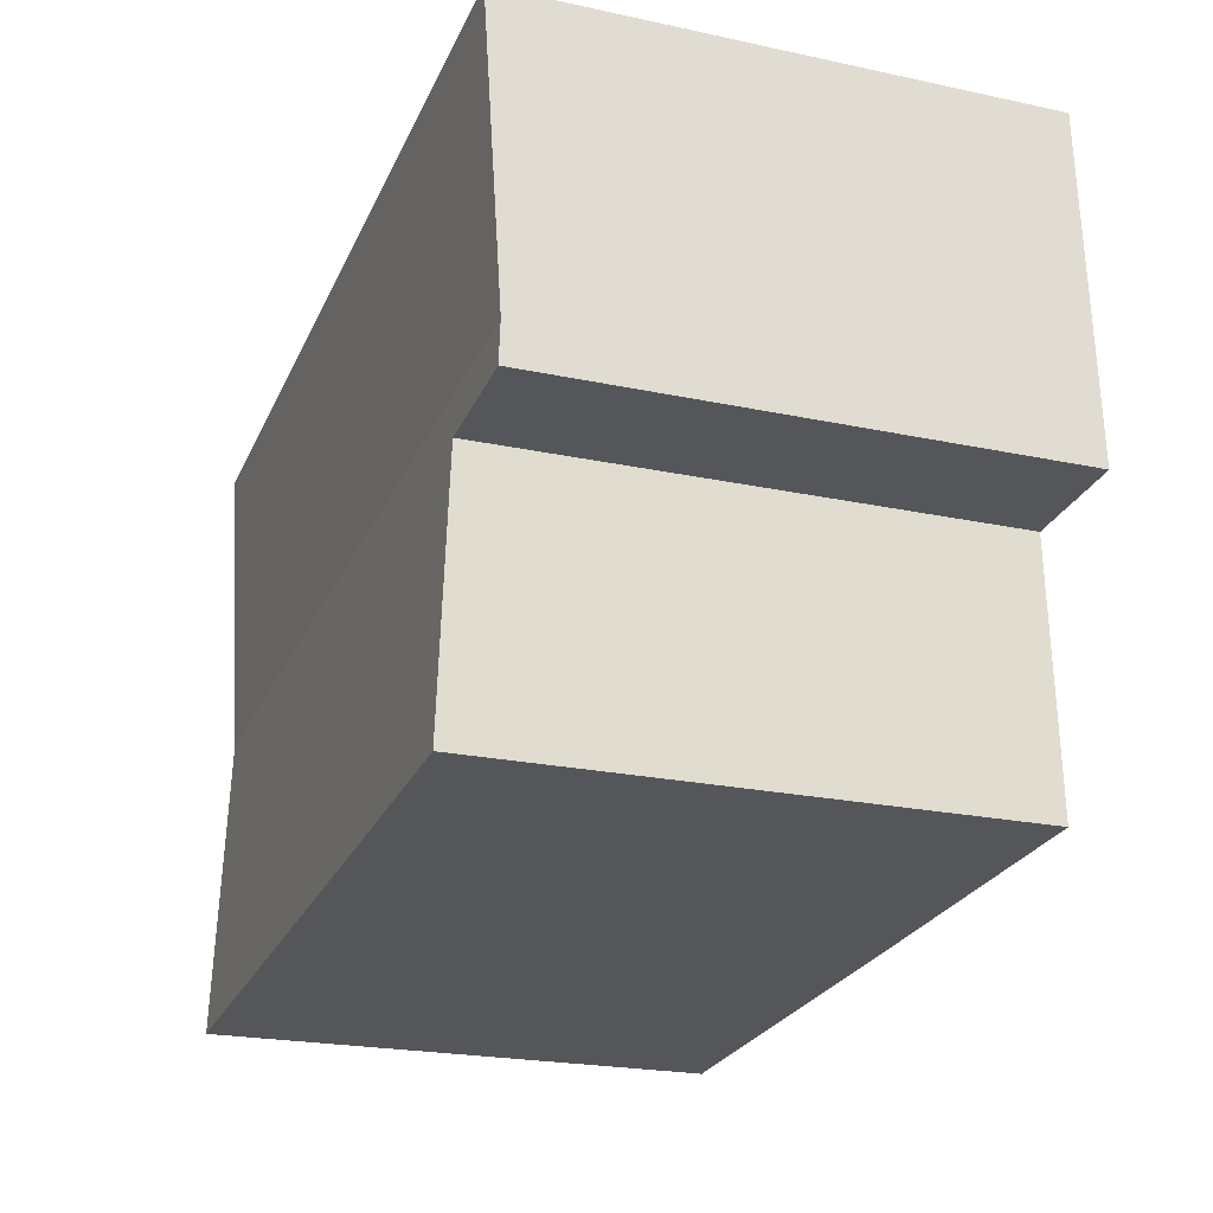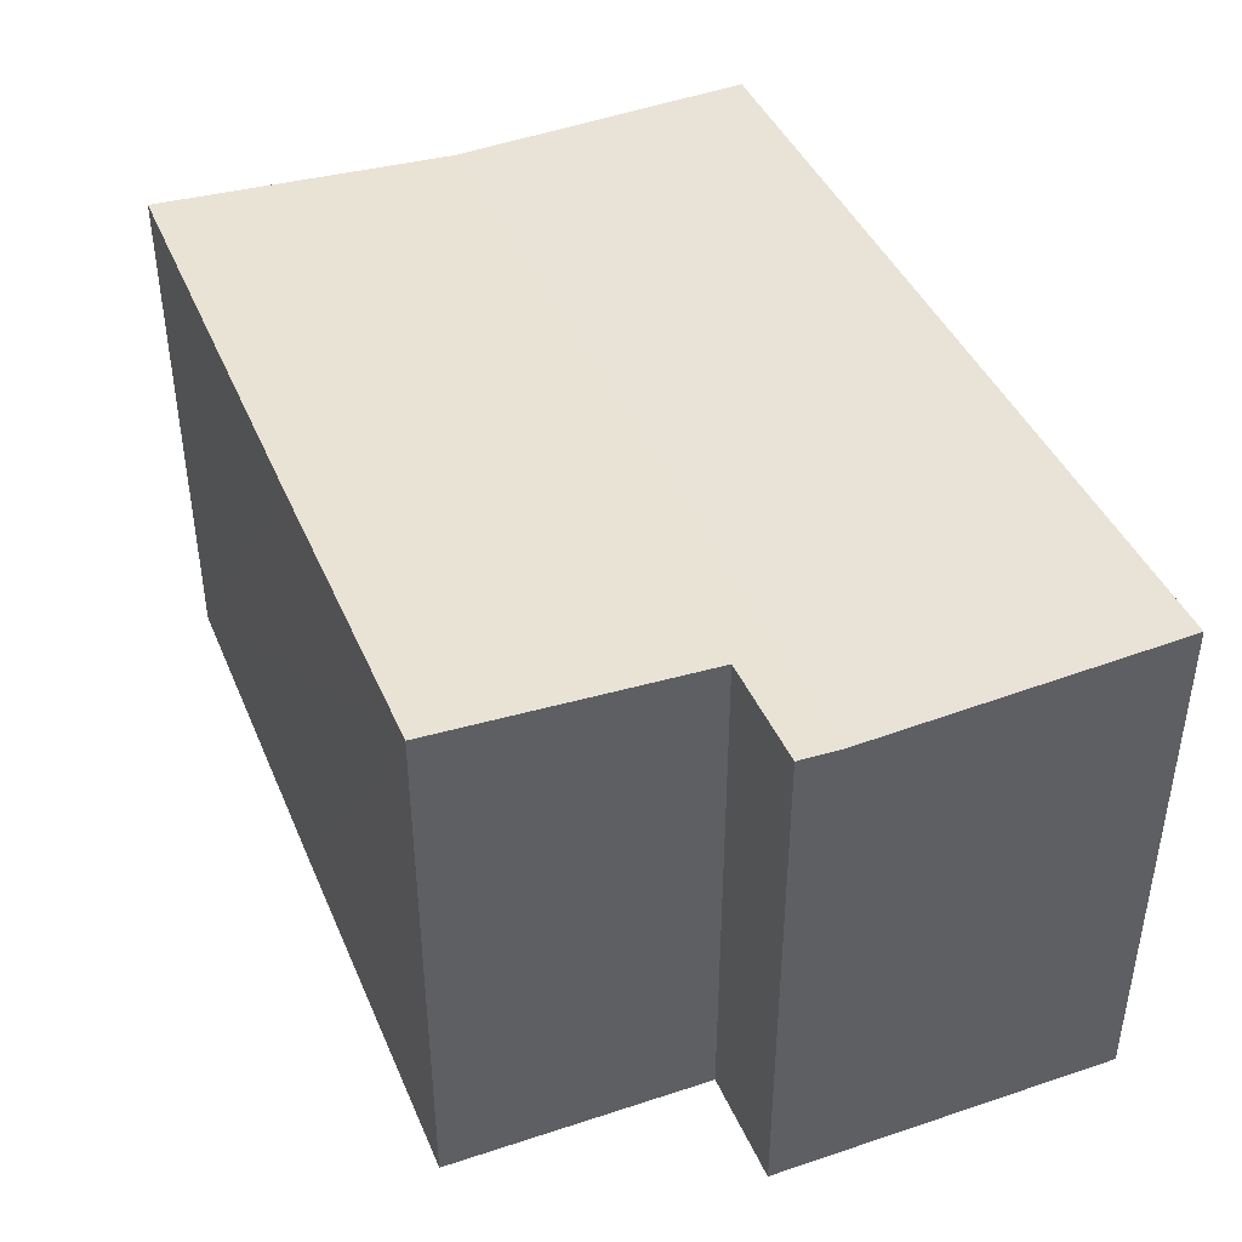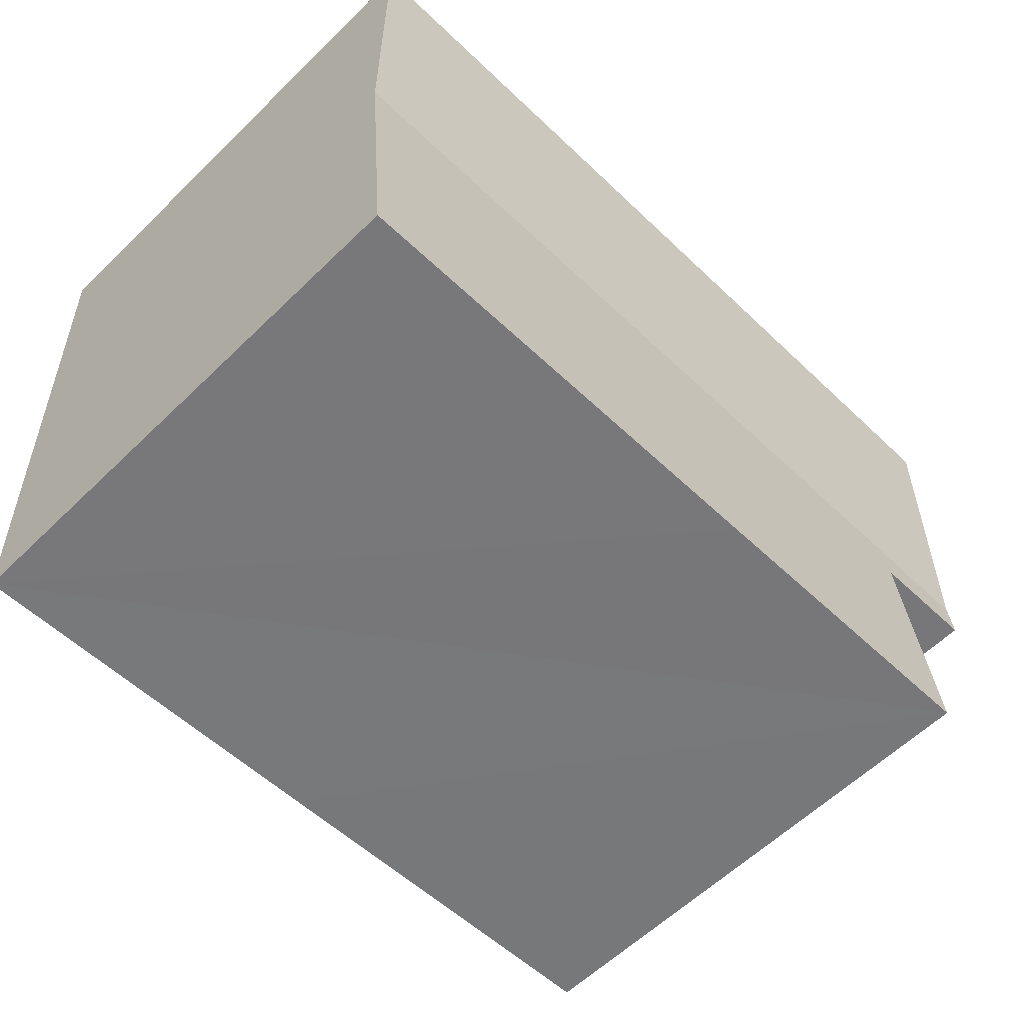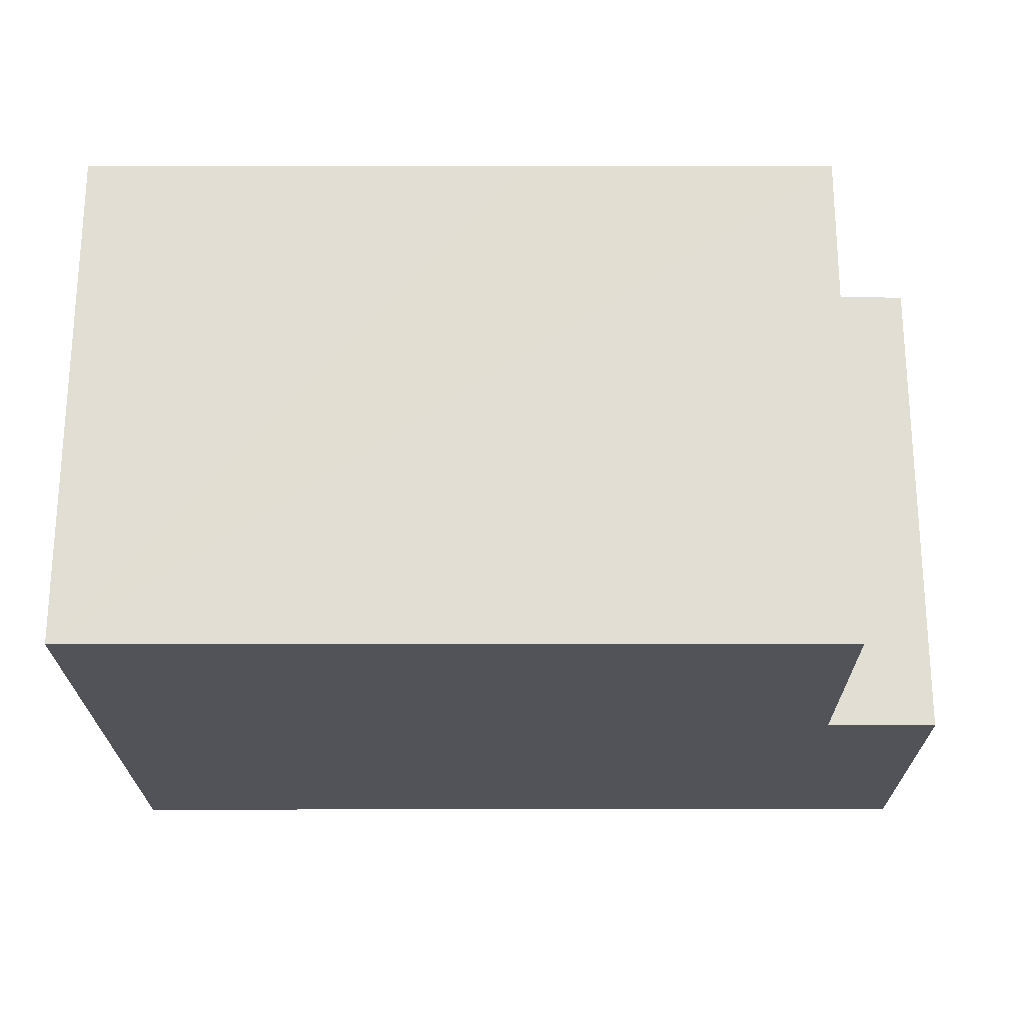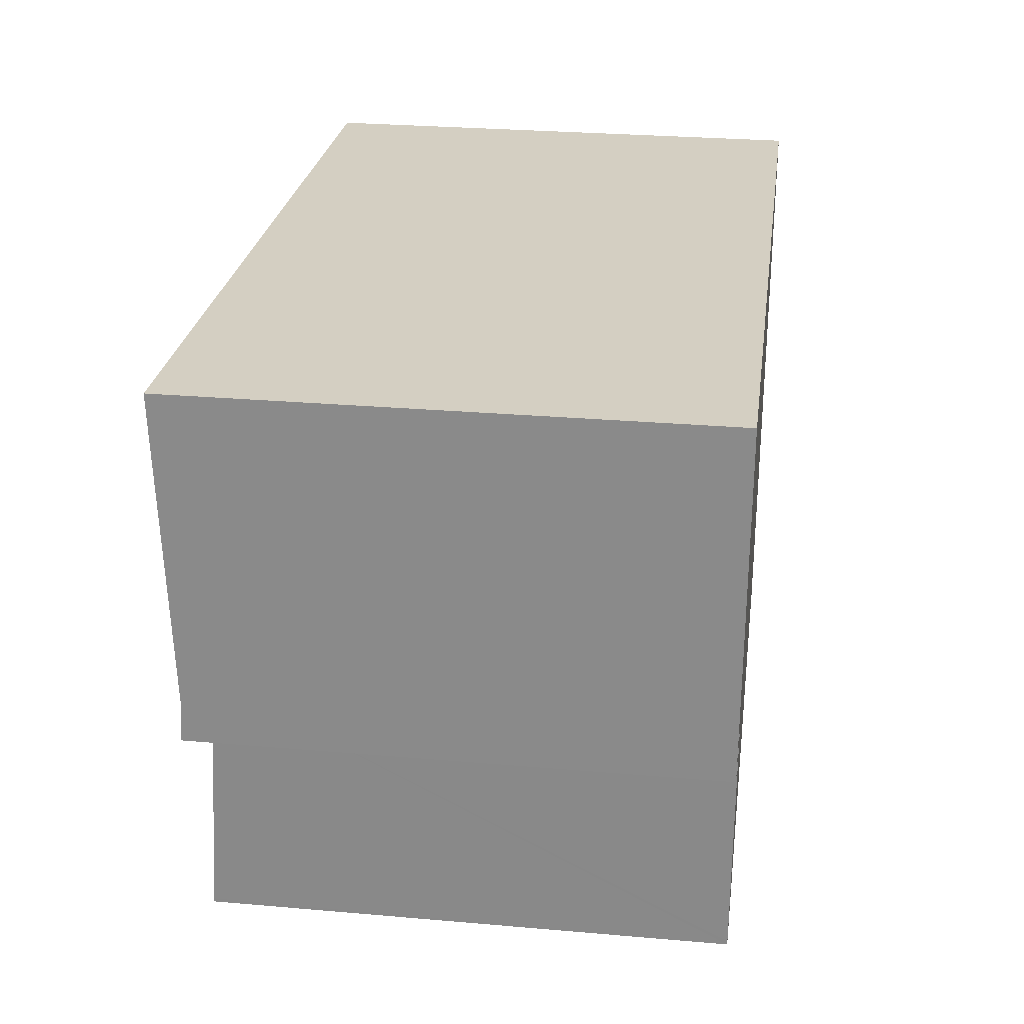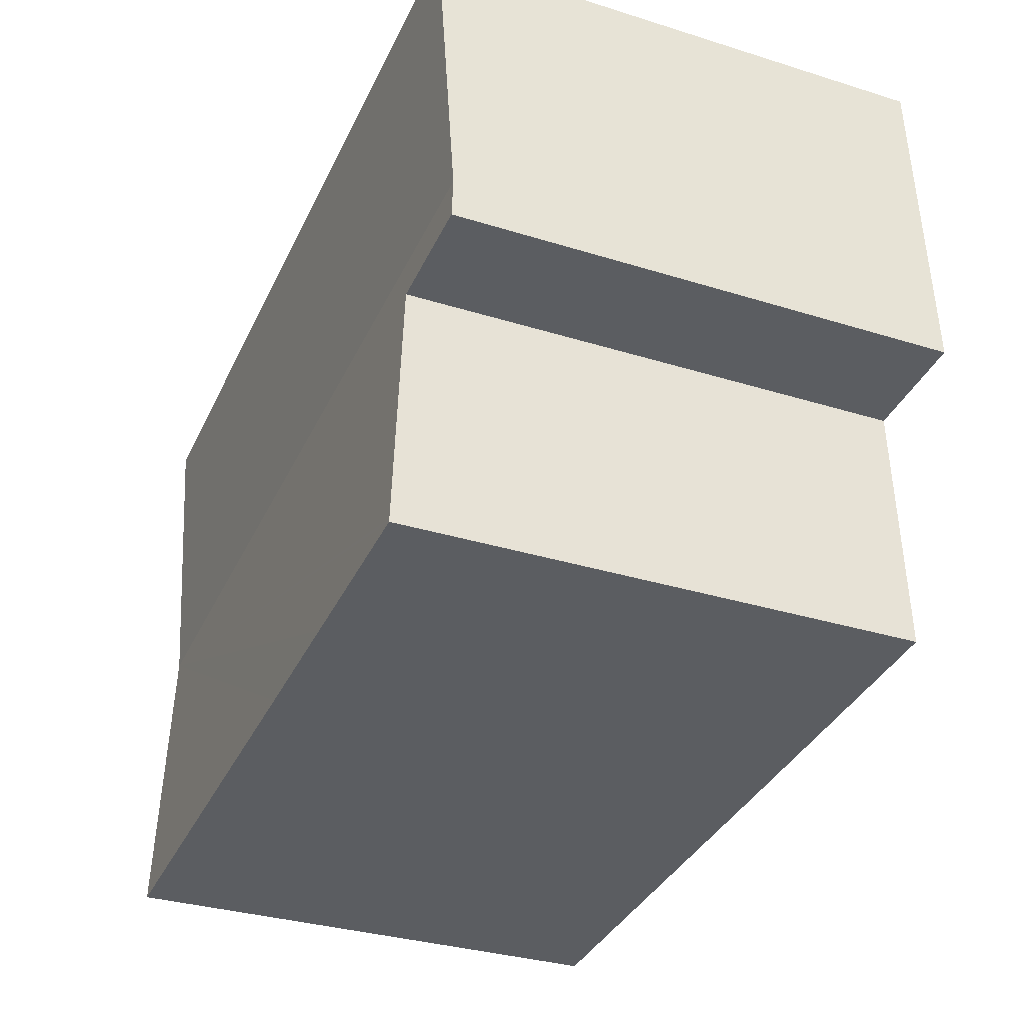
<metadata>
{"format":"obj","ext":"obj","renderer":"f3d","projection":"perspective","resolution":1024,"background":"white","views":[{"elev":-22.6,"azim":-110.2,"up":"+Z"},{"elev":42.1,"azim":-109.0,"up":"+Y"},{"elev":-59.3,"azim":134.9,"up":"+Z"},{"elev":-22.7,"azim":-177.1,"up":"+Y"},{"elev":28.1,"azim":-82.5,"up":"+Z"},{"elev":-33.3,"azim":-113.1,"up":"+Z"}]}
</metadata>
<code>
v  18.35 10.57 -0.031
v  0 10.61 6.497e-16
v  0.042 10.57 0.856
v  2.346 10.61 -0.134
v  2.13 10.85 -5.129
v  2.115 10.86 -5.469
v  2.112 10.87 -5.546
v  5.885 10.87 -5.745
v  8.631 10.87 -5.89
v  10.16 10.87 -5.964
v  18.09 10.87 -6.348
v  0.349 10.87 7.155
v  18.6 10.87 6.271
v  2.112 3.396e-16 -5.546
v  2.115 3.349e-16 -5.469
v  2.346 8.205e-18 -0.134
v  2.13 3.141e-16 -5.129
v  0 0 0
v  0.349 -4.381e-16 7.155
v  0.042 -5.241e-17 0.856
v  18.09 3.887e-16 -6.348
v  10.16 3.652e-16 -5.964
v  5.885 3.518e-16 -5.745
v  8.631 3.607e-16 -5.89
v  18.6 -3.84e-16 6.271
v  18.35 1.898e-18 -0.031
g defaultobject
f 1 2 3
f 2 1 4
f 4 1 5
f 5 1 6
f 6 1 7
f 7 1 8
f 8 1 9
f 9 1 10
f 10 1 11
f 12 1 3
f 1 12 13
f 14 6 7
f 6 14 5
f 5 14 4
f 4 14 15
f 4 15 16
f 16 15 17
f 18 3 2
f 3 18 12
f 12 18 19
f 19 18 20
f 16 2 4
f 2 16 18
f 21 10 11
f 10 21 9
f 9 21 8
f 8 21 7
f 7 21 22
f 7 22 14
f 14 22 23
f 23 22 24
f 19 13 12
f 13 19 25
f 25 1 13
f 1 25 11
f 11 25 21
f 21 25 26
f 20 25 19
f 25 20 18
f 25 18 16
f 25 16 17
f 25 17 26
f 26 17 15
f 26 15 14
f 26 14 23
f 26 23 24
f 26 24 22
f 26 22 21

</code>
